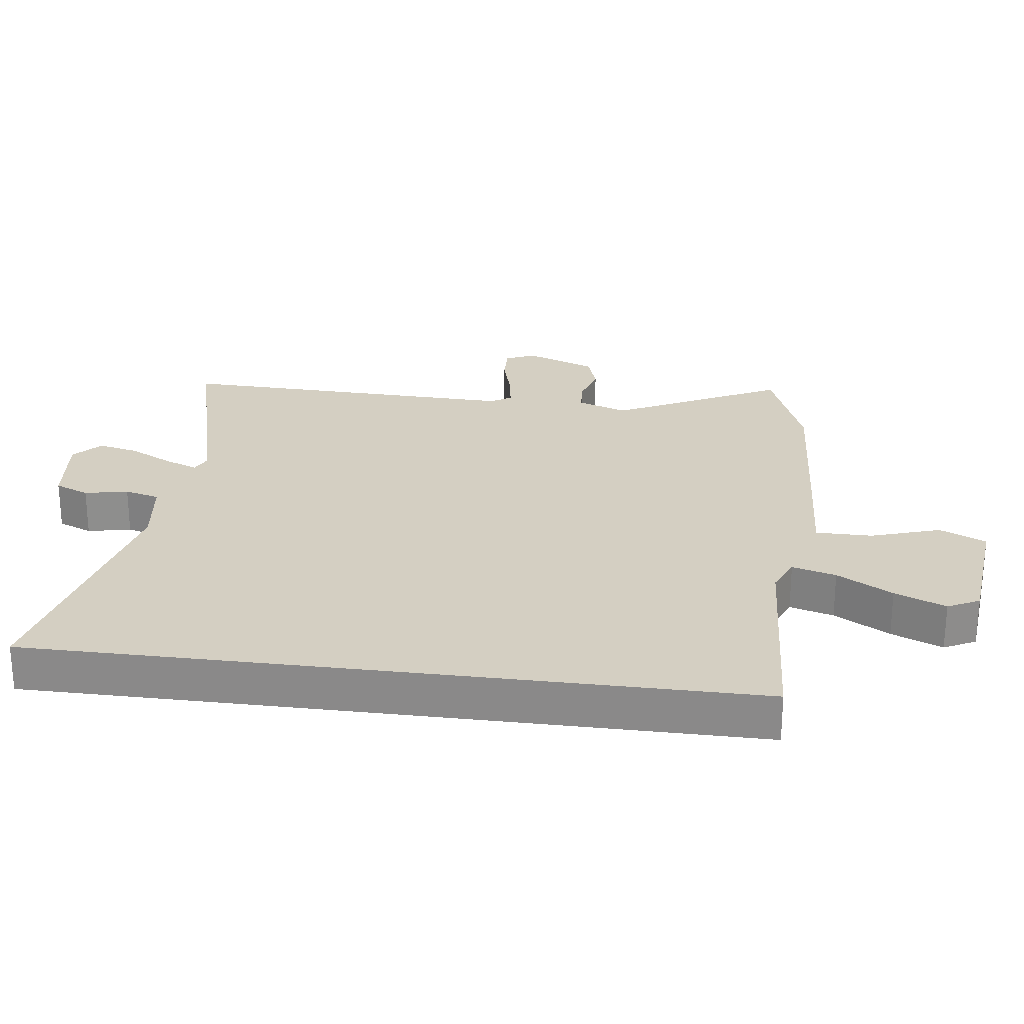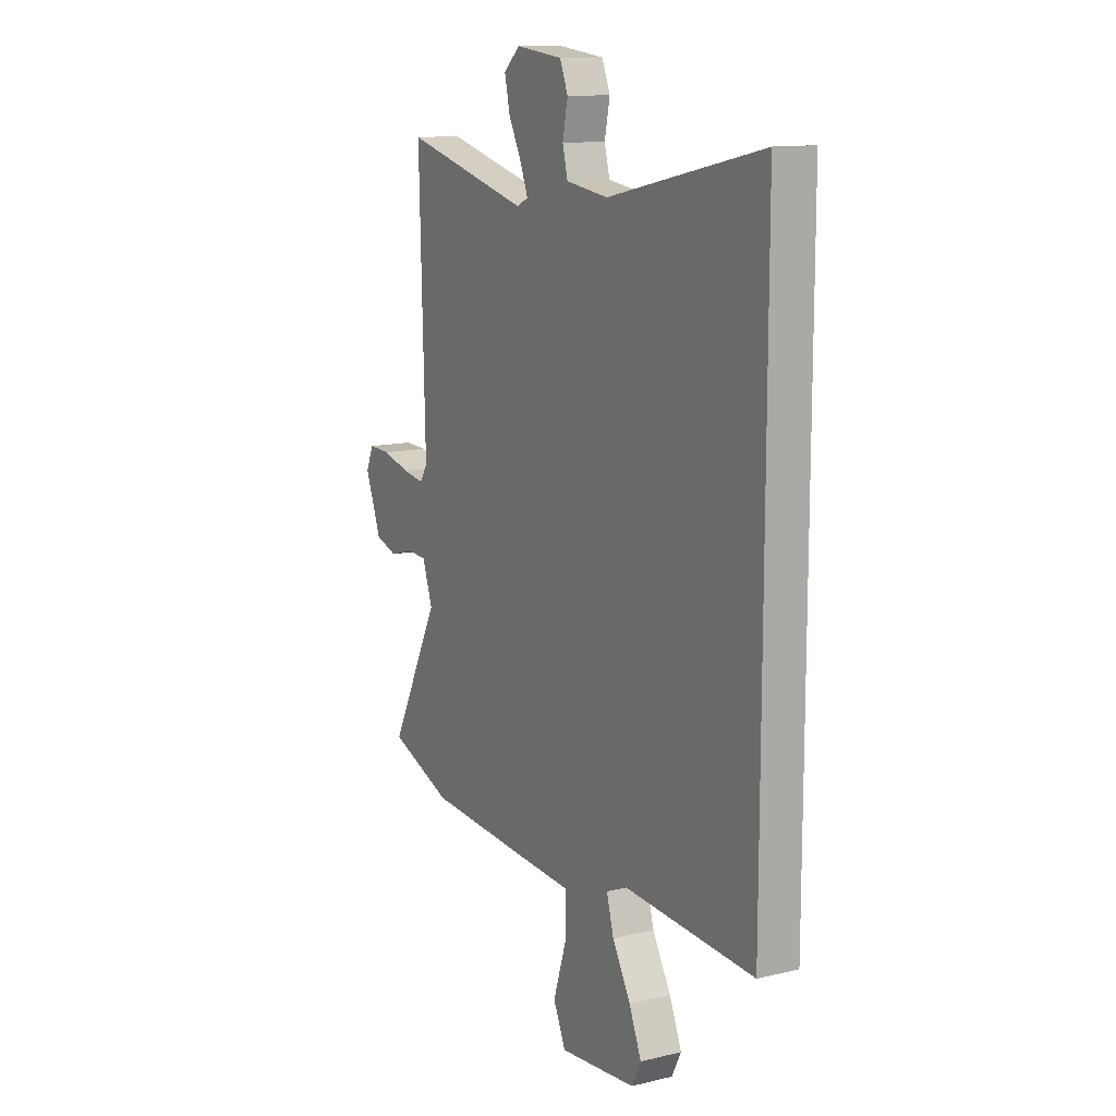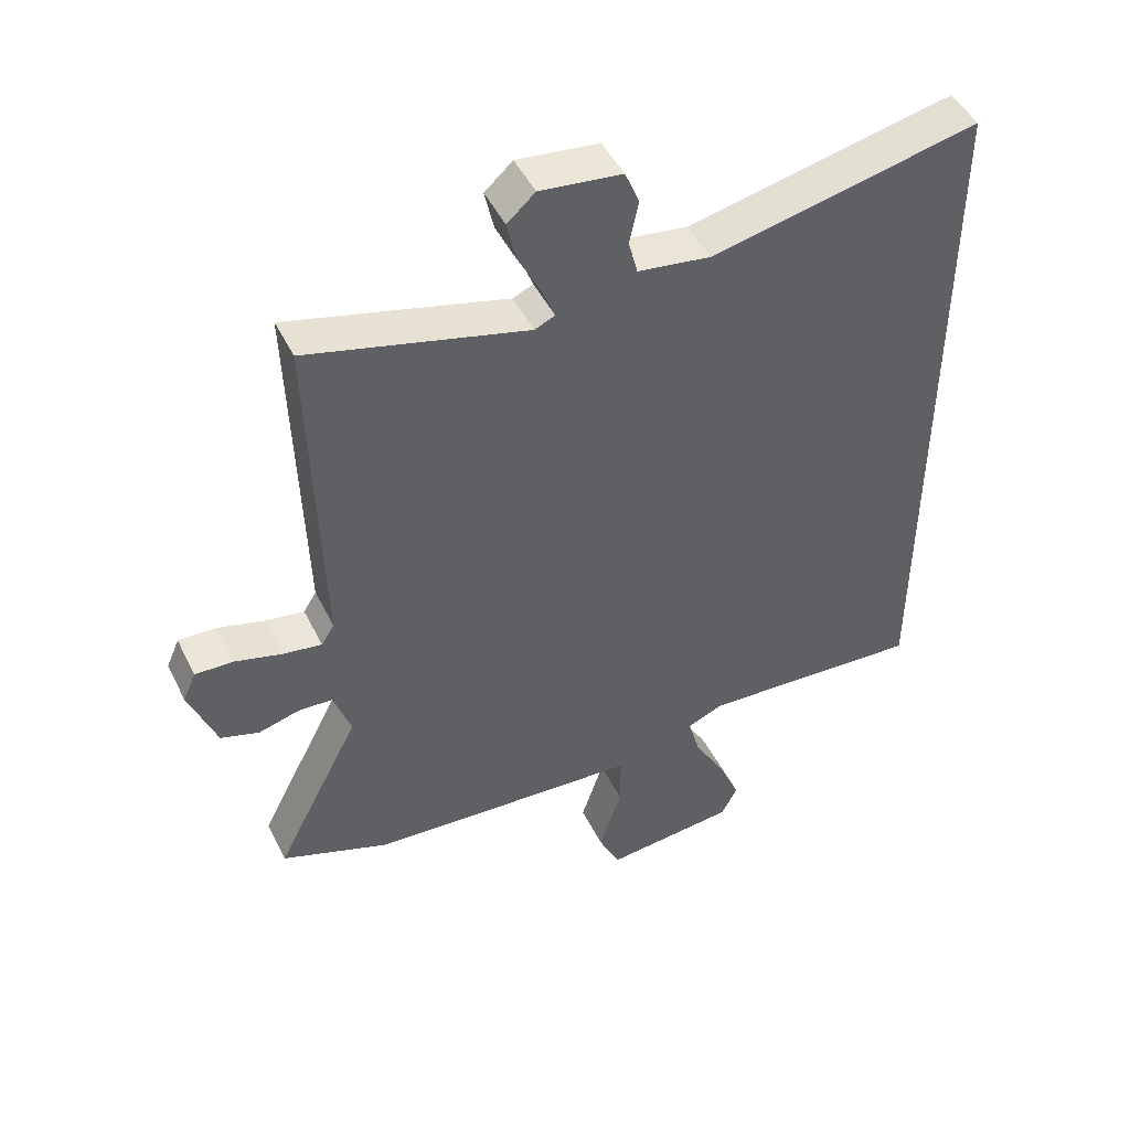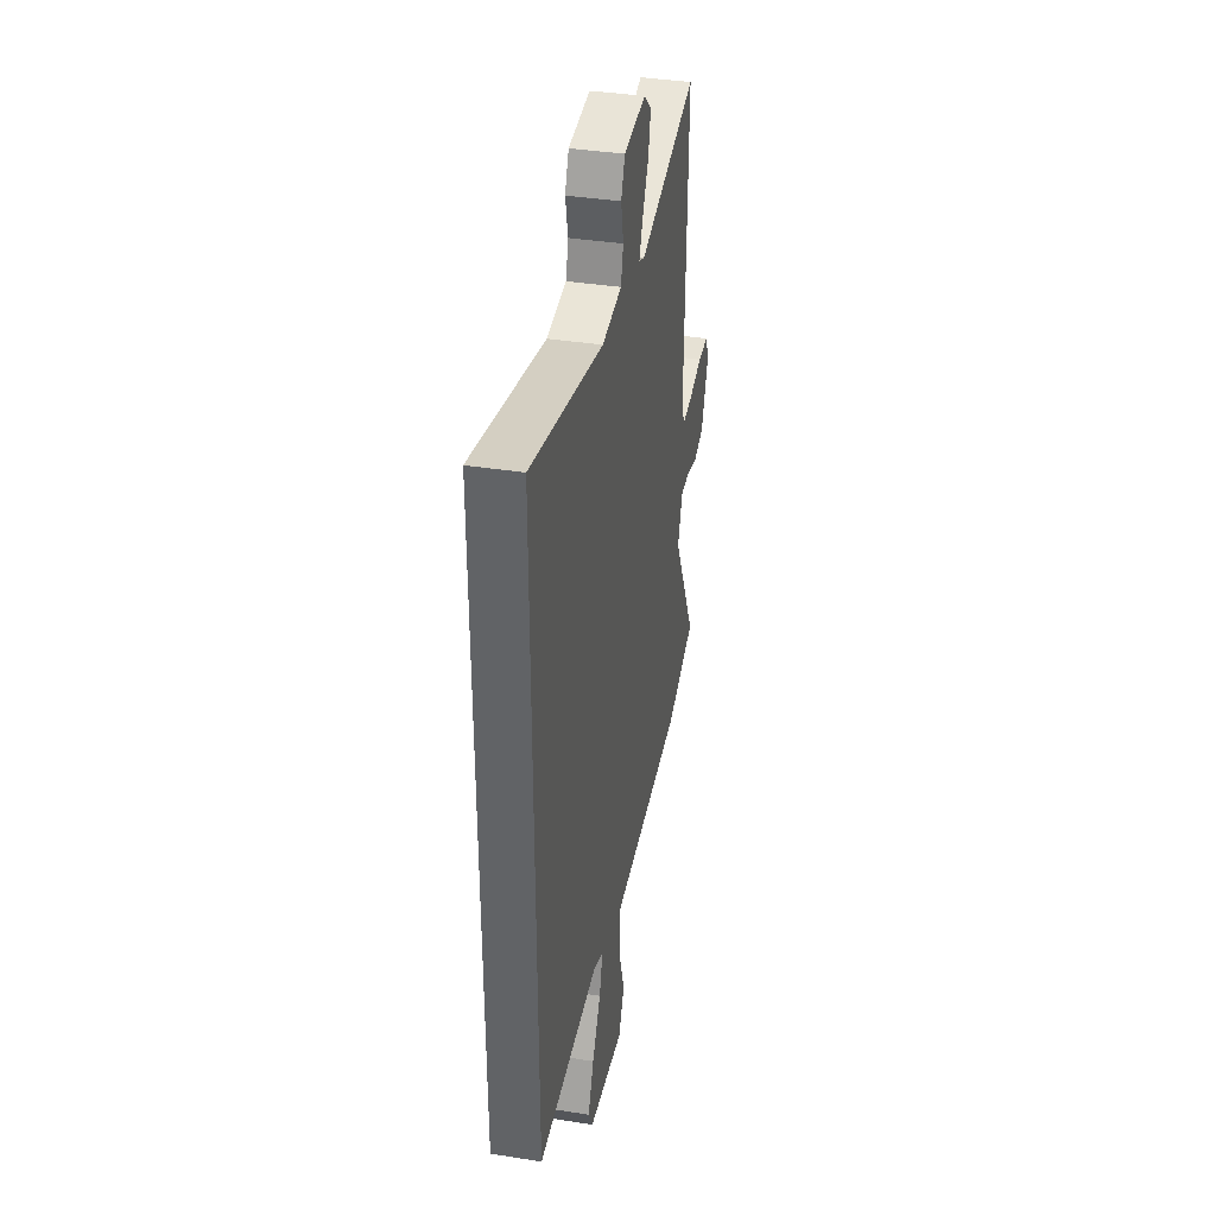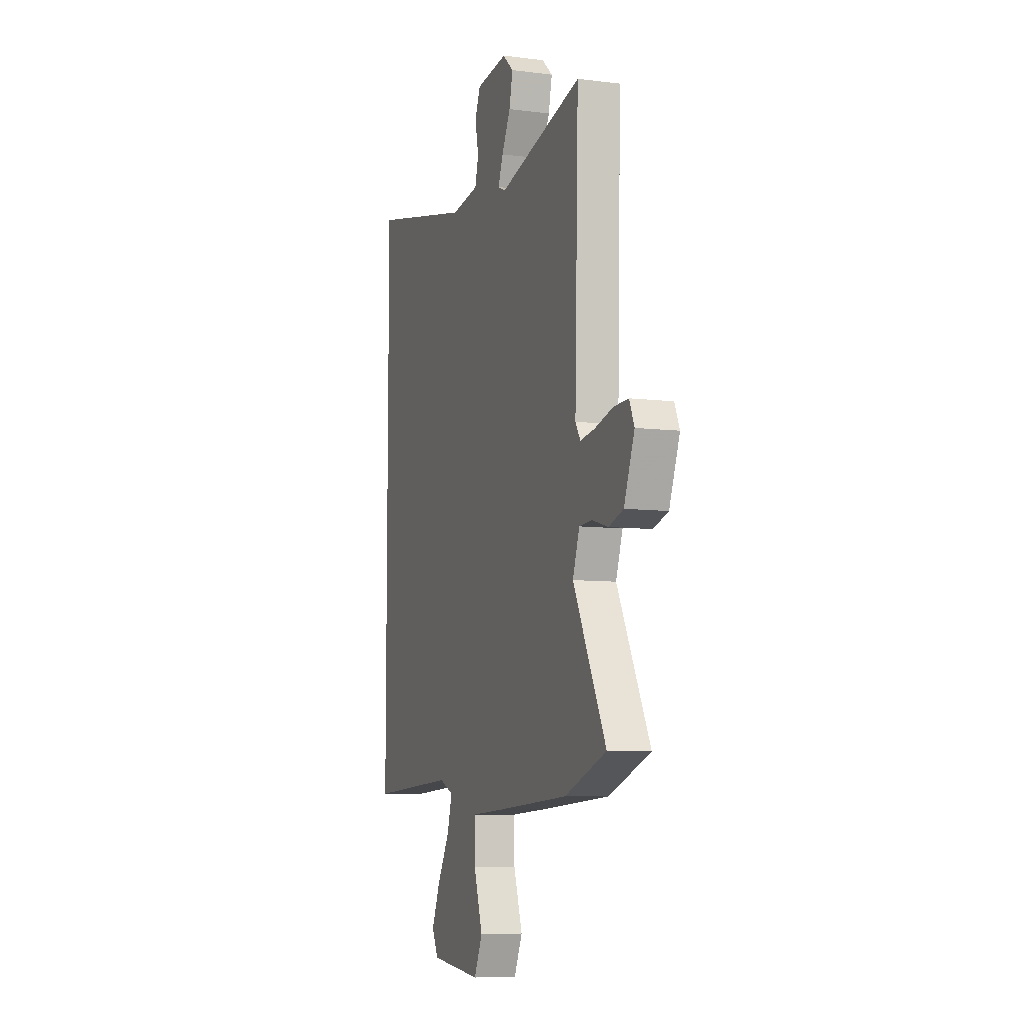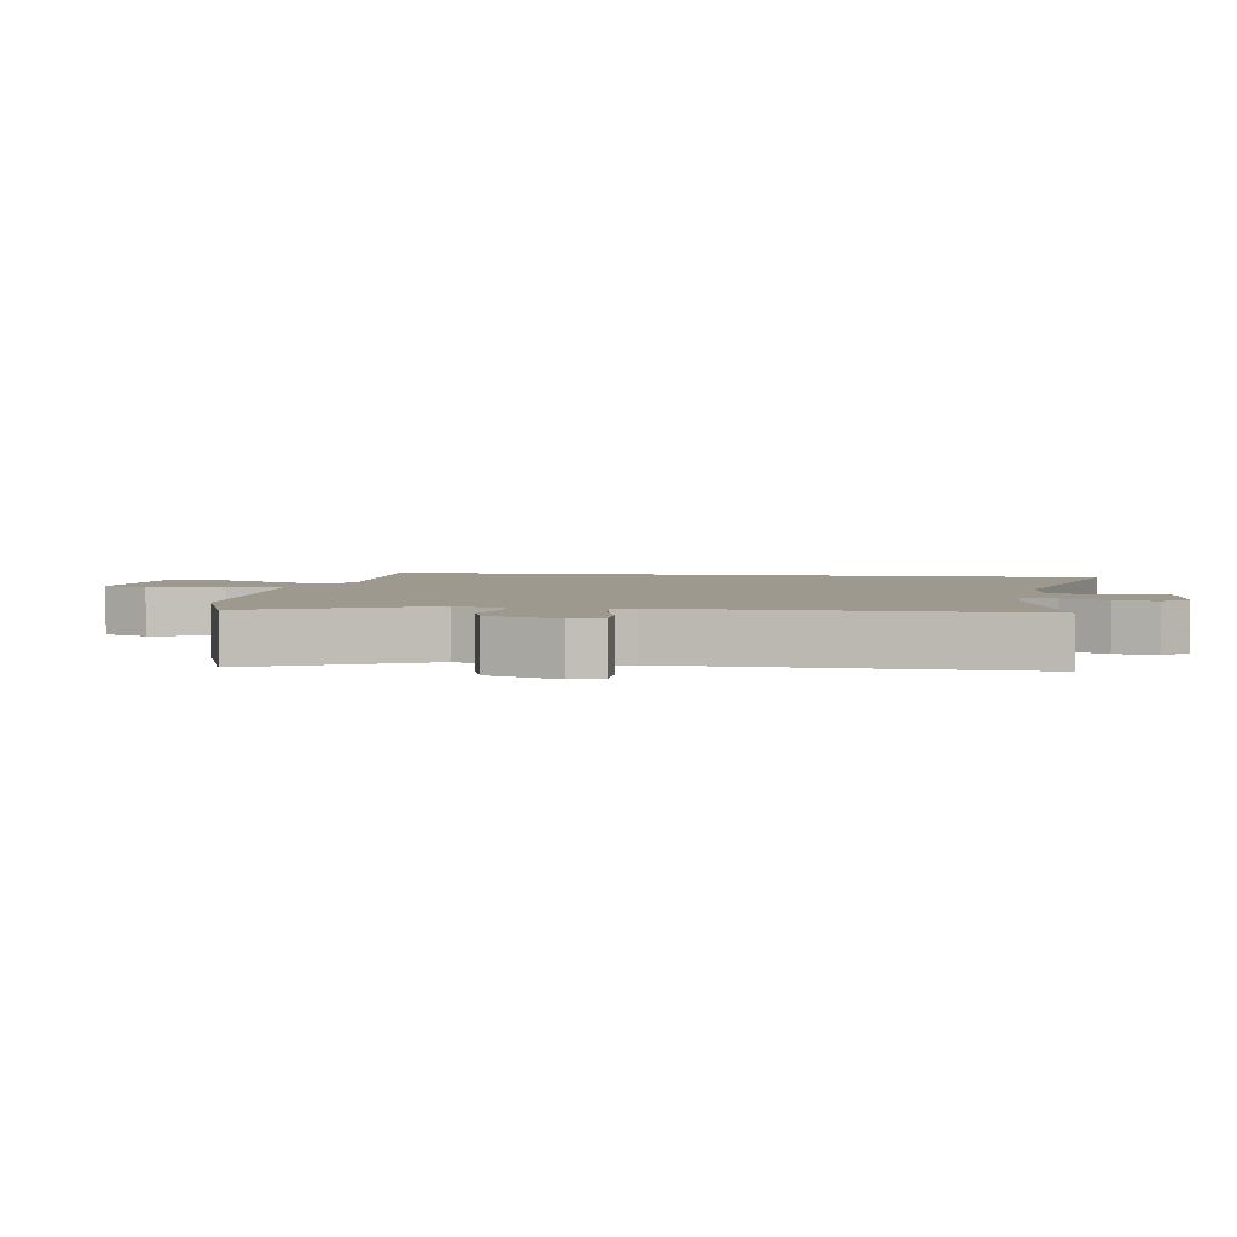
<metadata>
{"format":"obj","ext":"obj","renderer":"f3d","projection":"perspective","resolution":1024,"background":"white","views":[{"elev":25.5,"azim":97.4,"up":"+Y"},{"elev":12.5,"azim":60.9,"up":"+Z"},{"elev":47.7,"azim":-25.4,"up":"+Z"},{"elev":37.5,"azim":101.5,"up":"+Z"},{"elev":-7.7,"azim":-109.6,"up":"+Z"},{"elev":3.3,"azim":-80.6,"up":"+Y"}]}
</metadata>
<code>
v -0.45 0.07 -0.519
v -0.618 0.07 -0.456
v -0.486 0.07 -0.197
v -0.513 0.07 -0.119
v -0.565 0.07 -0.116
v -0.629 0.07 -0.134
v -0.688 0.07 -0.115
v -0.73 0.07 -0.005
v -0.71 0.07 0.041
v -0.651 0.07 0.039
v -0.578 0.07 0.019
v -0.519 0.07 0.01
v -0.499 0.07 0.042
v -0.514 0.07 0.574
v -0.177 0.07 0.487
v -0.146 0.07 0.501
v -0.166 0.07 0.552
v -0.201 0.07 0.62
v -0.215 0.07 0.683
v -0.172 0.07 0.722
v -0.046 0.07 0.707
v -0.024 0.07 0.654
v -0.038 0.07 0.587
v -0.024 0.07 0.533
v 0.088 0.07 0.517
v 0.5 0.07 0.607
v 0.5 0.07 -0.505
v 0.154 0.07 -0.485
v 0.098 0.07 -0.509
v 0.117 0.07 -0.577
v 0.166 0.07 -0.663
v 0.199 0.07 -0.742
v 0.174 0.07 -0.791
v -0.031 0.07 -0.812
v -0.064 0.07 -0.74
v -0.029 0.07 -0.632
v -0.029 0.07 -0.545
v -0.168 0.07 -0.537
v -0.45 0 -0.519
v -0.618 0 -0.456
v -0.486 0 -0.197
v -0.513 0 -0.119
v -0.565 0 -0.116
v -0.629 0 -0.134
v -0.688 0 -0.115
v -0.73 0 -0.005
v -0.71 0 0.041
v -0.651 0 0.039
v -0.578 0 0.019
v -0.519 0 0.01
v -0.499 0 0.042
v -0.514 0 0.574
v -0.177 0 0.487
v -0.146 0 0.501
v -0.166 0 0.552
v -0.201 0 0.62
v -0.215 0 0.683
v -0.172 0 0.722
v -0.046 0 0.707
v -0.024 0 0.654
v -0.038 0 0.587
v -0.024 0 0.533
v 0.088 0 0.517
v 0.5 0 0.607
v 0.5 0 -0.505
v 0.154 0 -0.485
v 0.098 0 -0.509
v 0.117 0 -0.577
v 0.166 0 -0.663
v 0.199 0 -0.742
v 0.174 0 -0.791
v -0.031 0 -0.812
v -0.064 0 -0.74
v -0.029 0 -0.632
v -0.029 0 -0.545
v -0.168 0 -0.537
f 37 38 1 2
f 33 34 35 36
f 33 36 37
f 30 31 32 33
f 29 30 33 37
f 28 29 37 2
f 25 26 27 28
f 24 25 28 2
f 20 21 22 23
f 17 18 19 20
f 16 17 20 23
f 13 14 15
f 12 13 15 16
f 8 9 10 11
f 8 11 12
f 5 6 7 8
f 4 5 8 12
f 3 4 12 16
f 24 2 3
f 3 16 23 24
f 40 39 76 75
f 74 73 72 71
f 75 74 71
f 71 70 69 68
f 75 71 68 67
f 40 75 67 66
f 66 65 64 63
f 40 66 63 62
f 61 60 59 58
f 58 57 56 55
f 61 58 55 54
f 53 52 51
f 54 53 51 50
f 49 48 47 46
f 50 49 46
f 46 45 44 43
f 50 46 43 42
f 54 50 42 41
f 41 40 62
f 62 61 54 41
f 1 39 40 2
f 2 40 41 3
f 3 41 42 4
f 4 42 43 5
f 5 43 44 6
f 6 44 45 7
f 7 45 46 8
f 8 46 47 9
f 9 47 48 10
f 10 48 49 11
f 11 49 50 12
f 12 50 51 13
f 13 51 52 14
f 14 52 53 15
f 15 53 54 16
f 16 54 55 17
f 17 55 56 18
f 18 56 57 19
f 19 57 58 20
f 20 58 59 21
f 21 59 60 22
f 22 60 61 23
f 23 61 62 24
f 24 62 63 25
f 25 63 64 26
f 26 64 65 27
f 27 65 66 28
f 28 66 67 29
f 29 67 68 30
f 30 68 69 31
f 31 69 70 32
f 32 70 71 33
f 33 71 72 34
f 34 72 73 35
f 35 73 74 36
f 36 74 75 37
f 37 75 76 38
f 38 76 39 1

</code>
